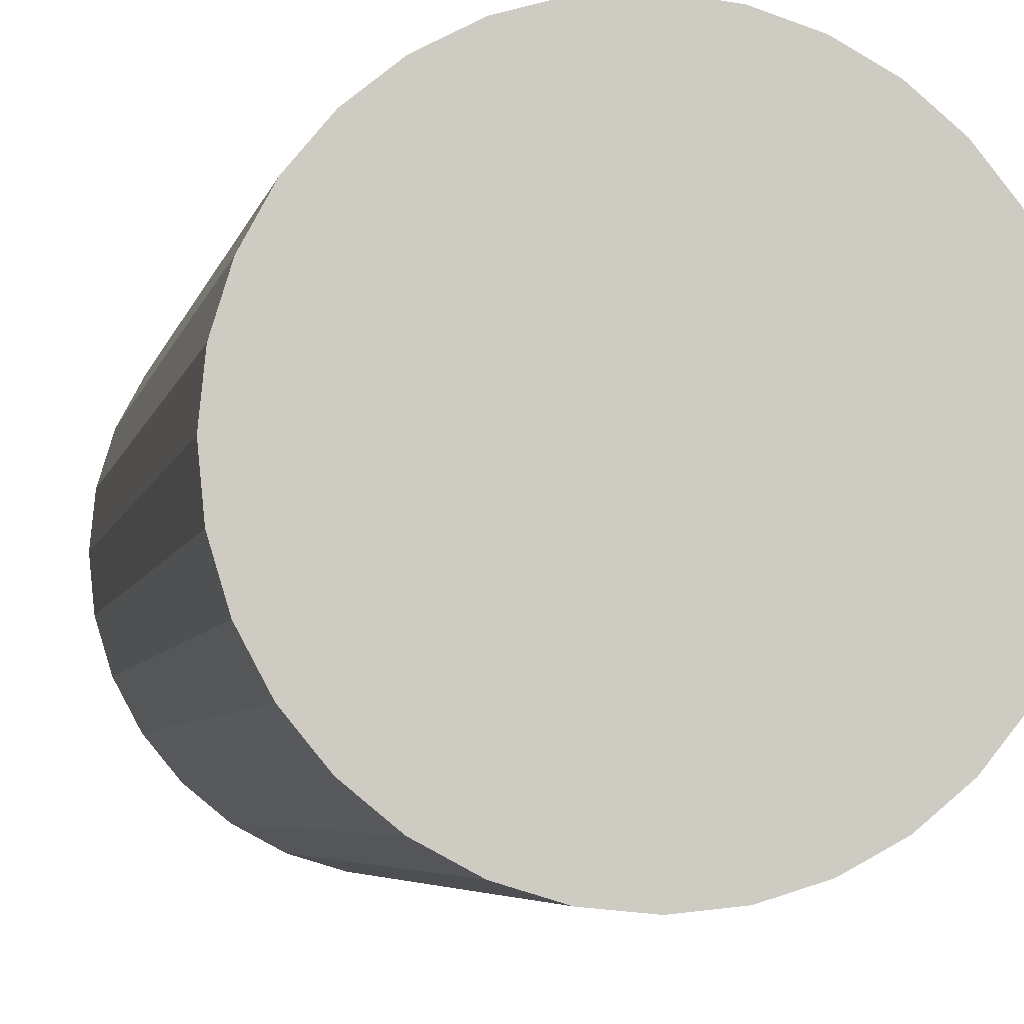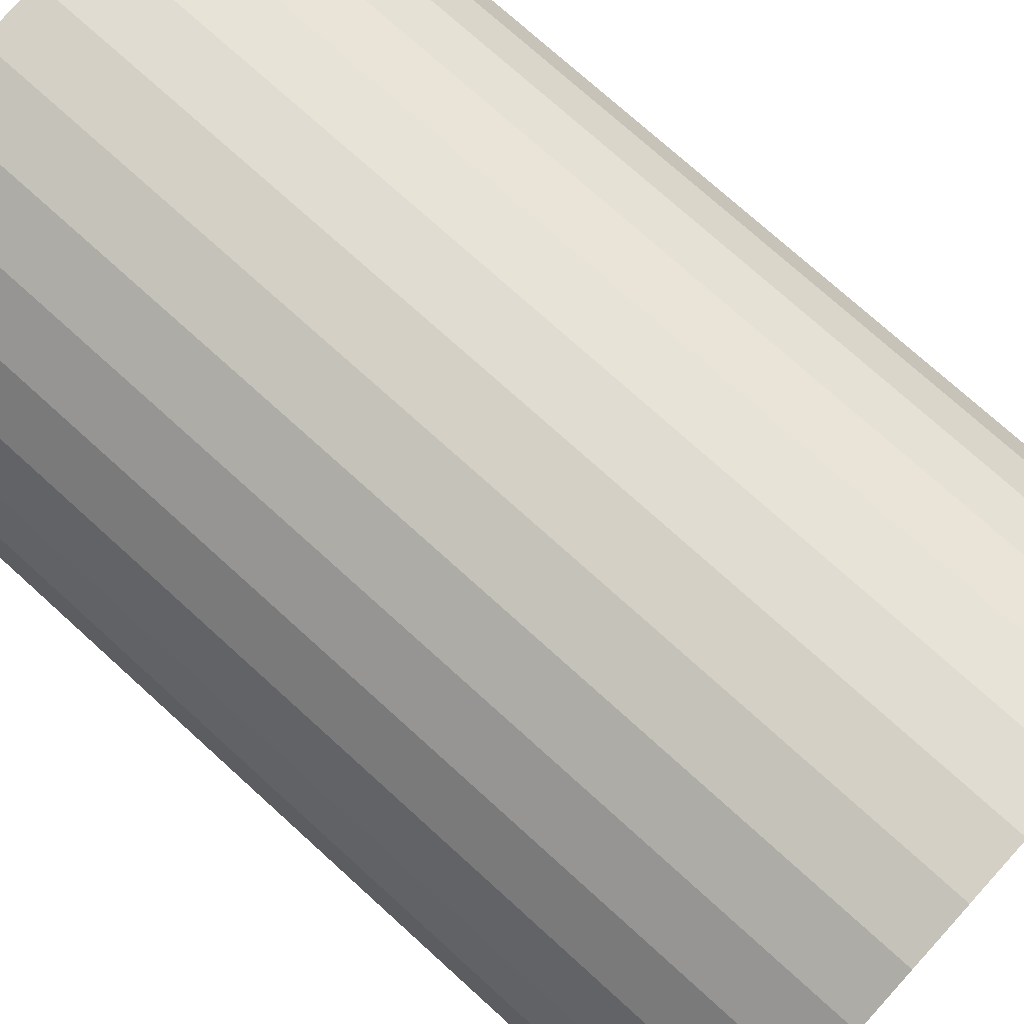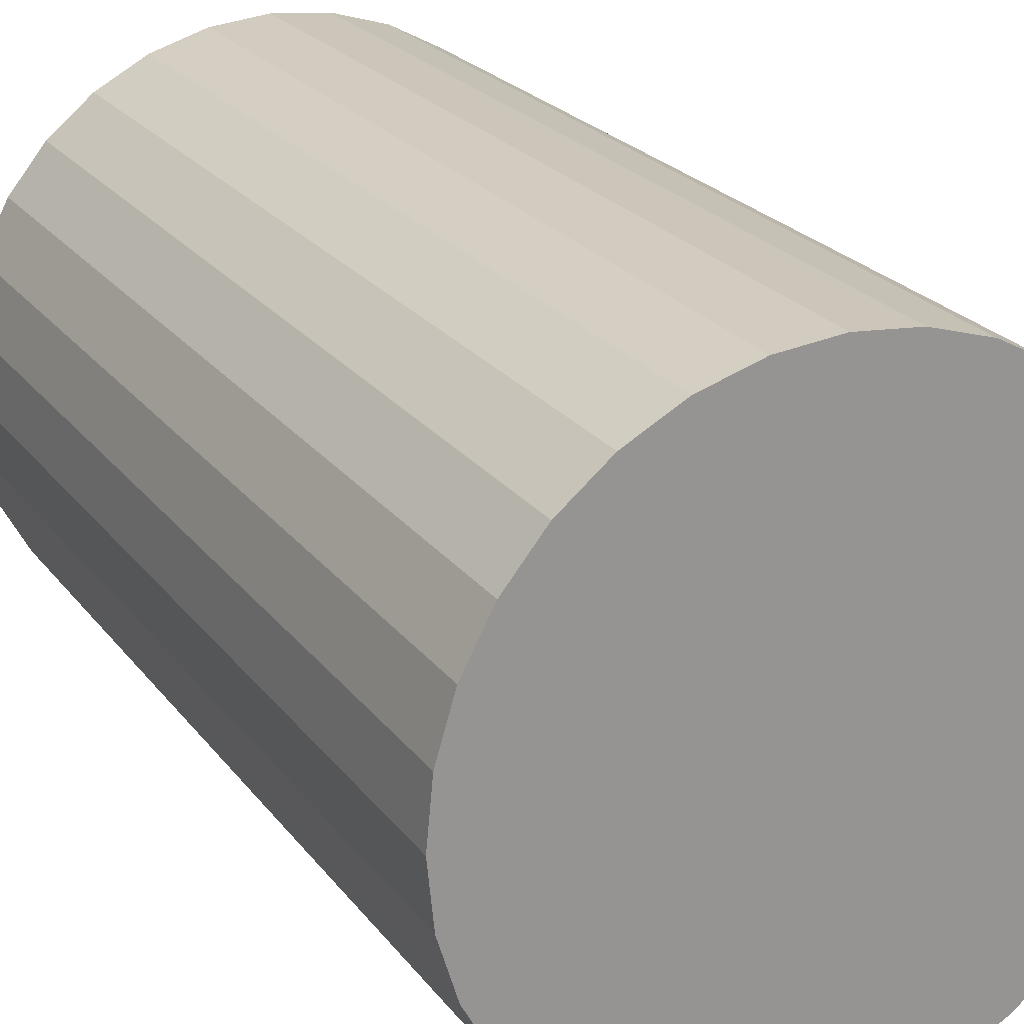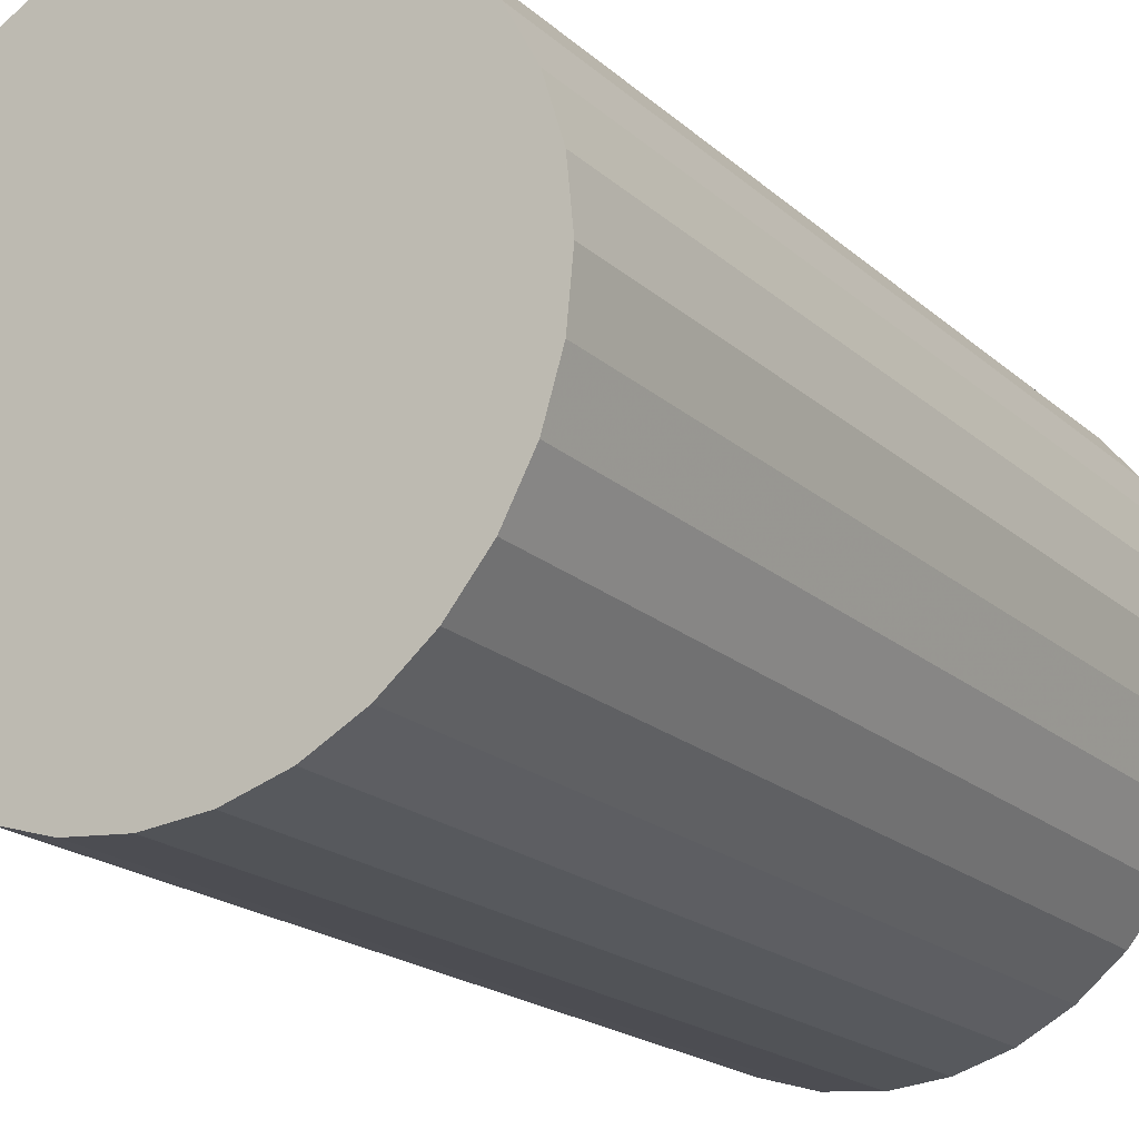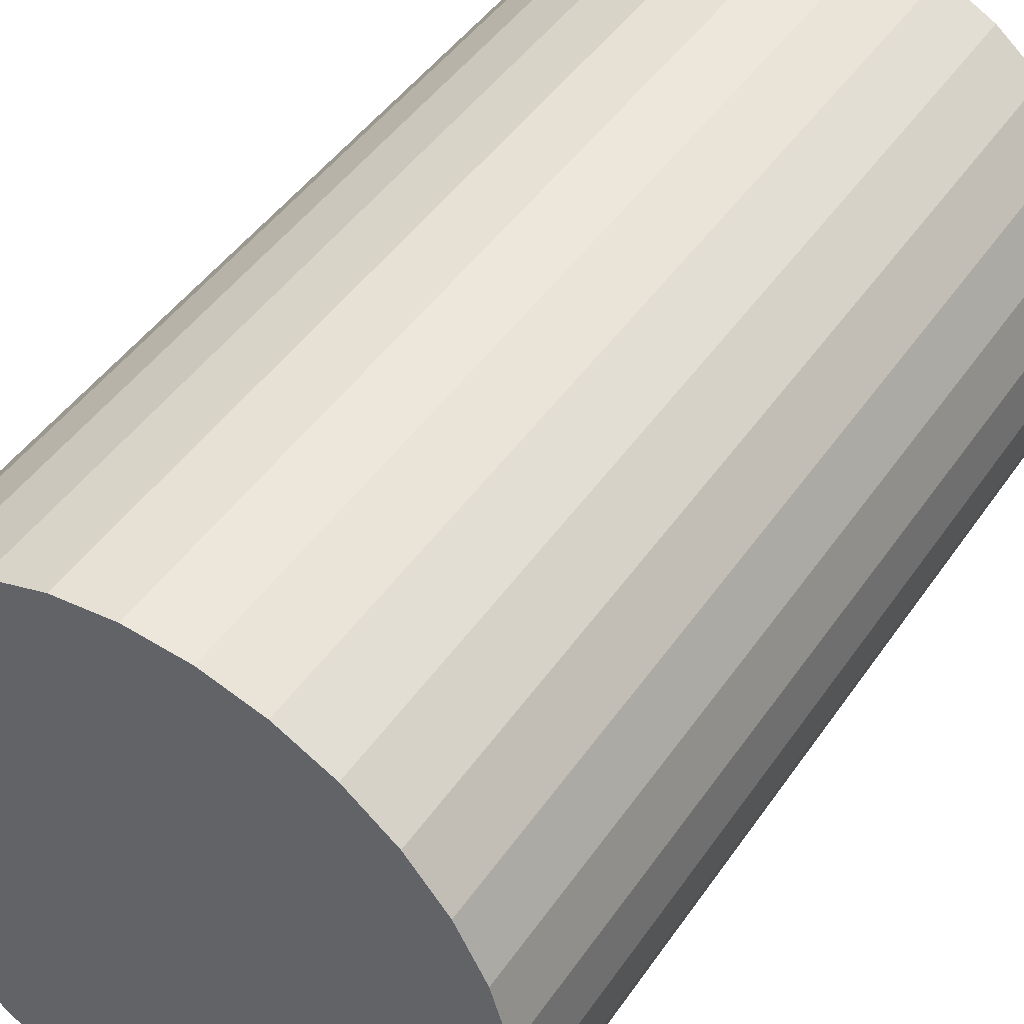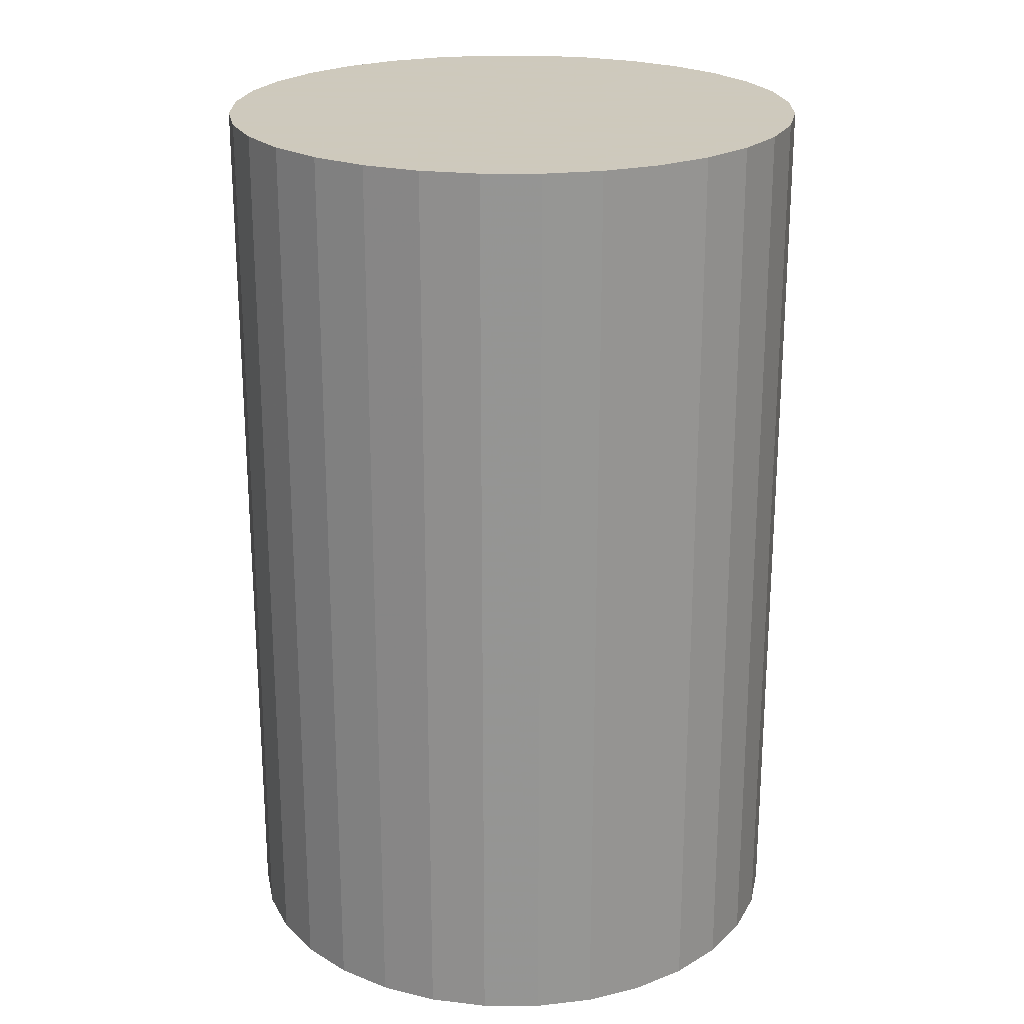
<metadata>
{"format":"obj","ext":"obj","renderer":"f3d","projection":"perspective","resolution":1024,"background":"white","views":[{"elev":-5.3,"azim":-11.9,"up":"+Y"},{"elev":73.9,"azim":132.3,"up":"+Y"},{"elev":23.0,"azim":152.9,"up":"+Y"},{"elev":-19.4,"azim":32.4,"up":"+Y"},{"elev":45.3,"azim":32.2,"up":"+Y"},{"elev":22.6,"azim":-151.7,"up":"+Z"}]}
</metadata>
<code>
v 0 0 -0.03525
v 0.02262 0 -0.03525
v 0.02262 0 0.03525
v 0 0 0.03525
v 0.02218 0.004413 -0.03525
v 0.02218 0.004413 0.03525
v 0.0209 0.008656 -0.03525
v 0.0209 0.008656 0.03525
v 0.01881 0.01257 -0.03525
v 0.01881 0.01257 0.03525
v 0.01599 0.01599 -0.03525
v 0.01599 0.01599 0.03525
v 0.01257 0.01881 -0.03525
v 0.01257 0.01881 0.03525
v 0.008656 0.0209 -0.03525
v 0.008656 0.0209 0.03525
v 0.004413 0.02218 -0.03525
v 0.004413 0.02218 0.03525
v 0 0.02262 -0.03525
v 0 0.02262 0.03525
v -0.004413 0.02218 -0.03525
v -0.004413 0.02218 0.03525
v -0.008656 0.0209 -0.03525
v -0.008656 0.0209 0.03525
v -0.01257 0.01881 -0.03525
v -0.01257 0.01881 0.03525
v -0.01599 0.01599 -0.03525
v -0.01599 0.01599 0.03525
v -0.01881 0.01257 -0.03525
v -0.01881 0.01257 0.03525
v -0.0209 0.008656 -0.03525
v -0.0209 0.008656 0.03525
v -0.02218 0.004413 -0.03525
v -0.02218 0.004413 0.03525
v -0.02262 0 -0.03525
v -0.02262 0 0.03525
v -0.02218 -0.004413 -0.03525
v -0.02218 -0.004413 0.03525
v -0.0209 -0.008656 -0.03525
v -0.0209 -0.008656 0.03525
v -0.01881 -0.01257 -0.03525
v -0.01881 -0.01257 0.03525
v -0.01599 -0.01599 -0.03525
v -0.01599 -0.01599 0.03525
v -0.01257 -0.01881 -0.03525
v -0.01257 -0.01881 0.03525
v -0.008656 -0.0209 -0.03525
v -0.008656 -0.0209 0.03525
v -0.004413 -0.02218 -0.03525
v -0.004413 -0.02218 0.03525
v -0 -0.02262 -0.03525
v -0 -0.02262 0.03525
v 0.004413 -0.02218 -0.03525
v 0.004413 -0.02218 0.03525
v 0.008656 -0.0209 -0.03525
v 0.008656 -0.0209 0.03525
v 0.01257 -0.01881 -0.03525
v 0.01257 -0.01881 0.03525
v 0.01599 -0.01599 -0.03525
v 0.01599 -0.01599 0.03525
v 0.01881 -0.01257 -0.03525
v 0.01881 -0.01257 0.03525
v 0.0209 -0.008656 -0.03525
v 0.0209 -0.008656 0.03525
v 0.02218 -0.004413 -0.03525
v 0.02218 -0.004413 0.03525
f 2 1 5
f 2 5 3
f 3 5 6
f 3 6 4
f 5 1 7
f 5 7 6
f 6 7 8
f 6 8 4
f 7 1 9
f 7 9 8
f 8 9 10
f 8 10 4
f 9 1 11
f 9 11 10
f 10 11 12
f 10 12 4
f 11 1 13
f 11 13 12
f 12 13 14
f 12 14 4
f 13 1 15
f 13 15 14
f 14 15 16
f 14 16 4
f 15 1 17
f 15 17 16
f 16 17 18
f 16 18 4
f 17 1 19
f 17 19 18
f 18 19 20
f 18 20 4
f 19 1 21
f 19 21 20
f 20 21 22
f 20 22 4
f 21 1 23
f 21 23 22
f 22 23 24
f 22 24 4
f 23 1 25
f 23 25 24
f 24 25 26
f 24 26 4
f 25 1 27
f 25 27 26
f 26 27 28
f 26 28 4
f 27 1 29
f 27 29 28
f 28 29 30
f 28 30 4
f 29 1 31
f 29 31 30
f 30 31 32
f 30 32 4
f 31 1 33
f 31 33 32
f 32 33 34
f 32 34 4
f 33 1 35
f 33 35 34
f 34 35 36
f 34 36 4
f 35 1 37
f 35 37 36
f 36 37 38
f 36 38 4
f 37 1 39
f 37 39 38
f 38 39 40
f 38 40 4
f 39 1 41
f 39 41 40
f 40 41 42
f 40 42 4
f 41 1 43
f 41 43 42
f 42 43 44
f 42 44 4
f 43 1 45
f 43 45 44
f 44 45 46
f 44 46 4
f 45 1 47
f 45 47 46
f 46 47 48
f 46 48 4
f 47 1 49
f 47 49 48
f 48 49 50
f 48 50 4
f 49 1 51
f 49 51 50
f 50 51 52
f 50 52 4
f 51 1 53
f 51 53 52
f 52 53 54
f 52 54 4
f 53 1 55
f 53 55 54
f 54 55 56
f 54 56 4
f 55 1 57
f 55 57 56
f 56 57 58
f 56 58 4
f 57 1 59
f 57 59 58
f 58 59 60
f 58 60 4
f 59 1 61
f 59 61 60
f 60 61 62
f 60 62 4
f 61 1 63
f 61 63 62
f 62 63 64
f 62 64 4
f 63 1 65
f 63 65 64
f 64 65 66
f 64 66 4
f 65 1 2
f 65 2 66
f 66 2 3
f 66 3 4

</code>
